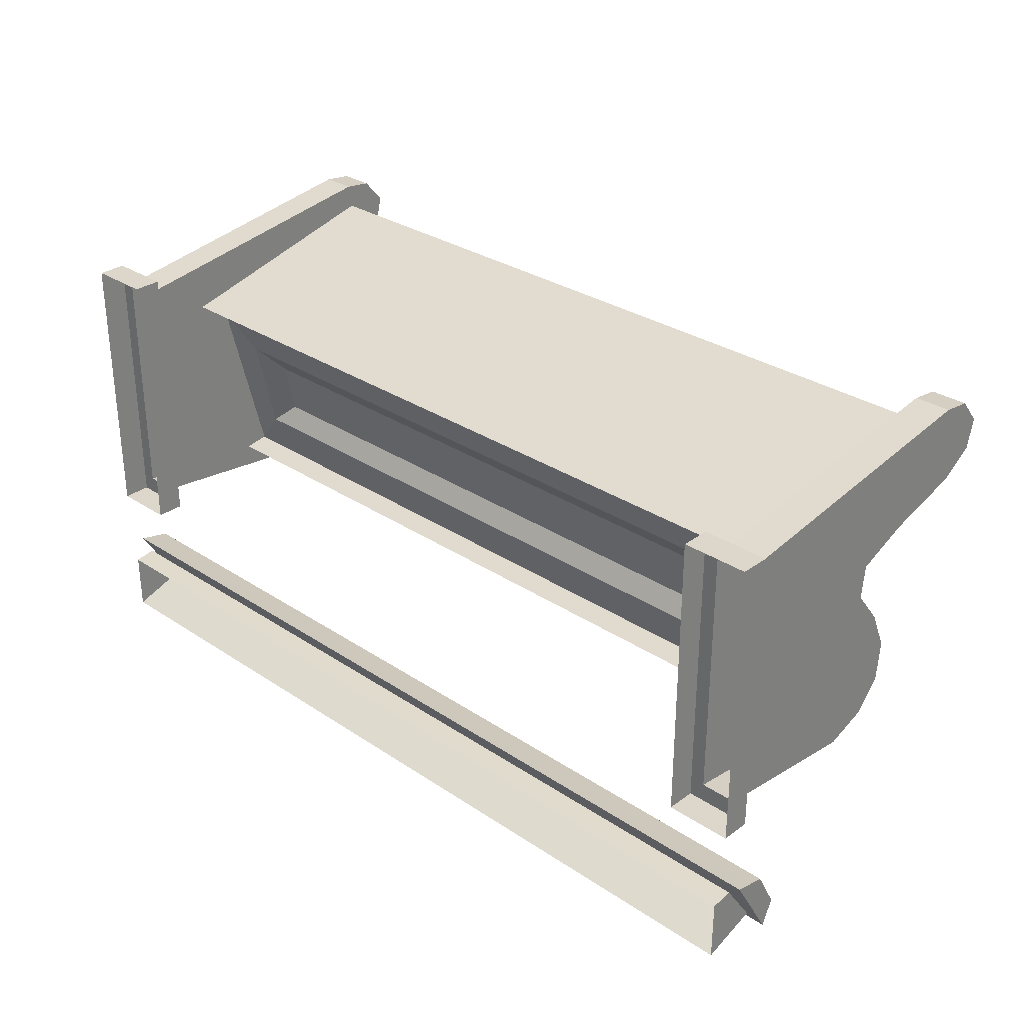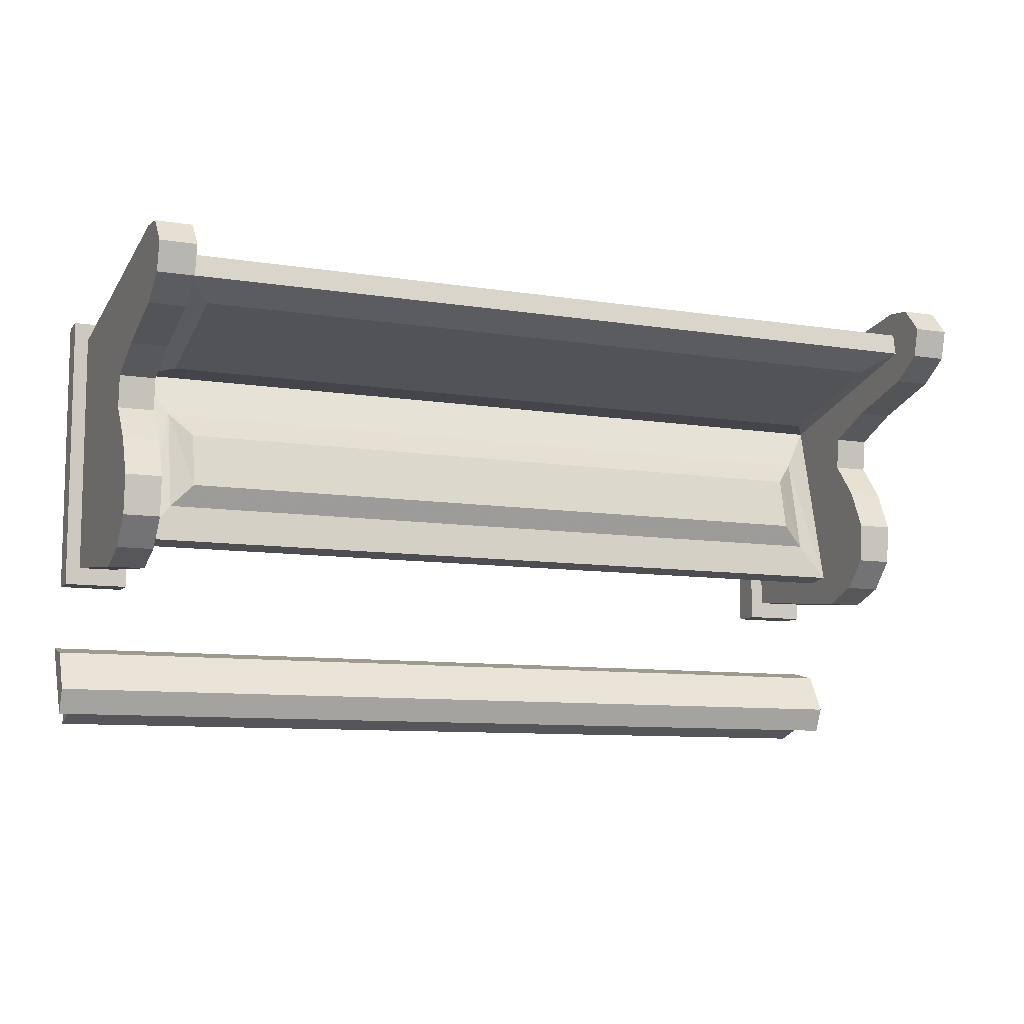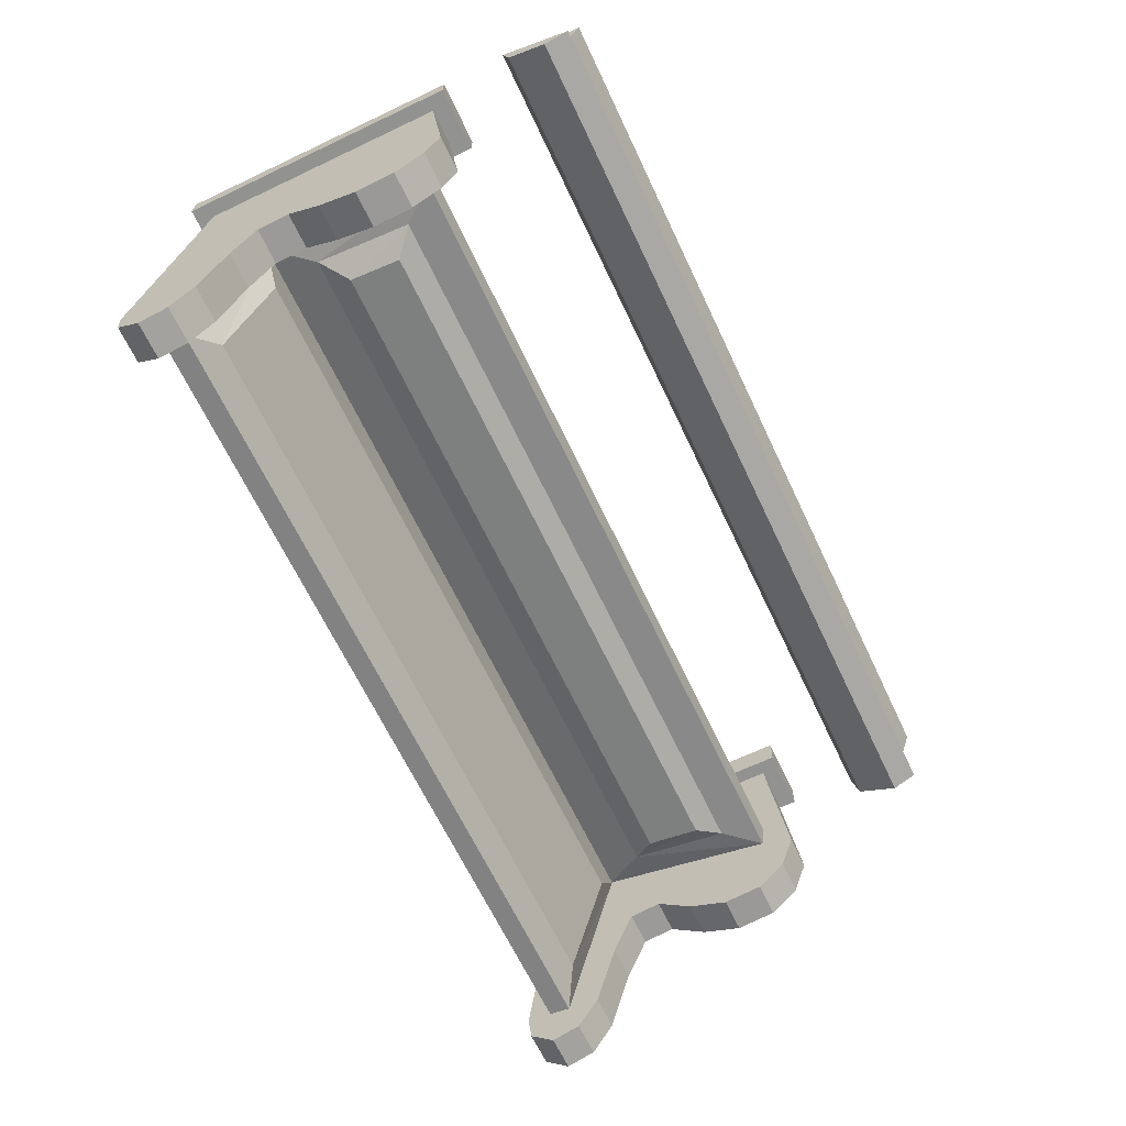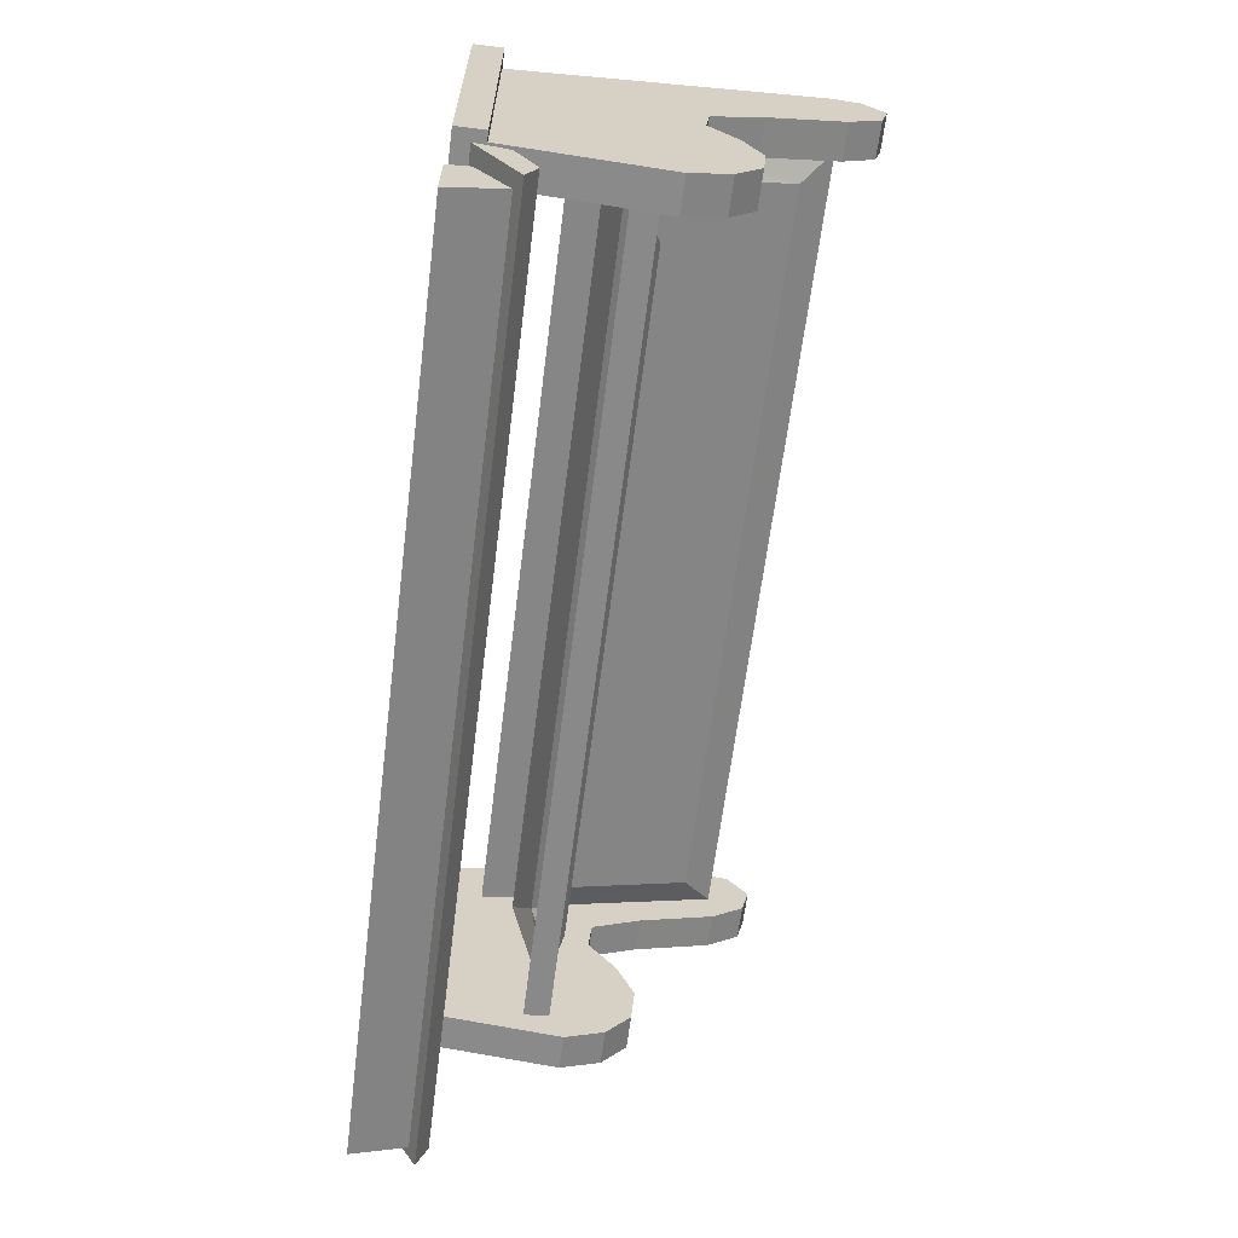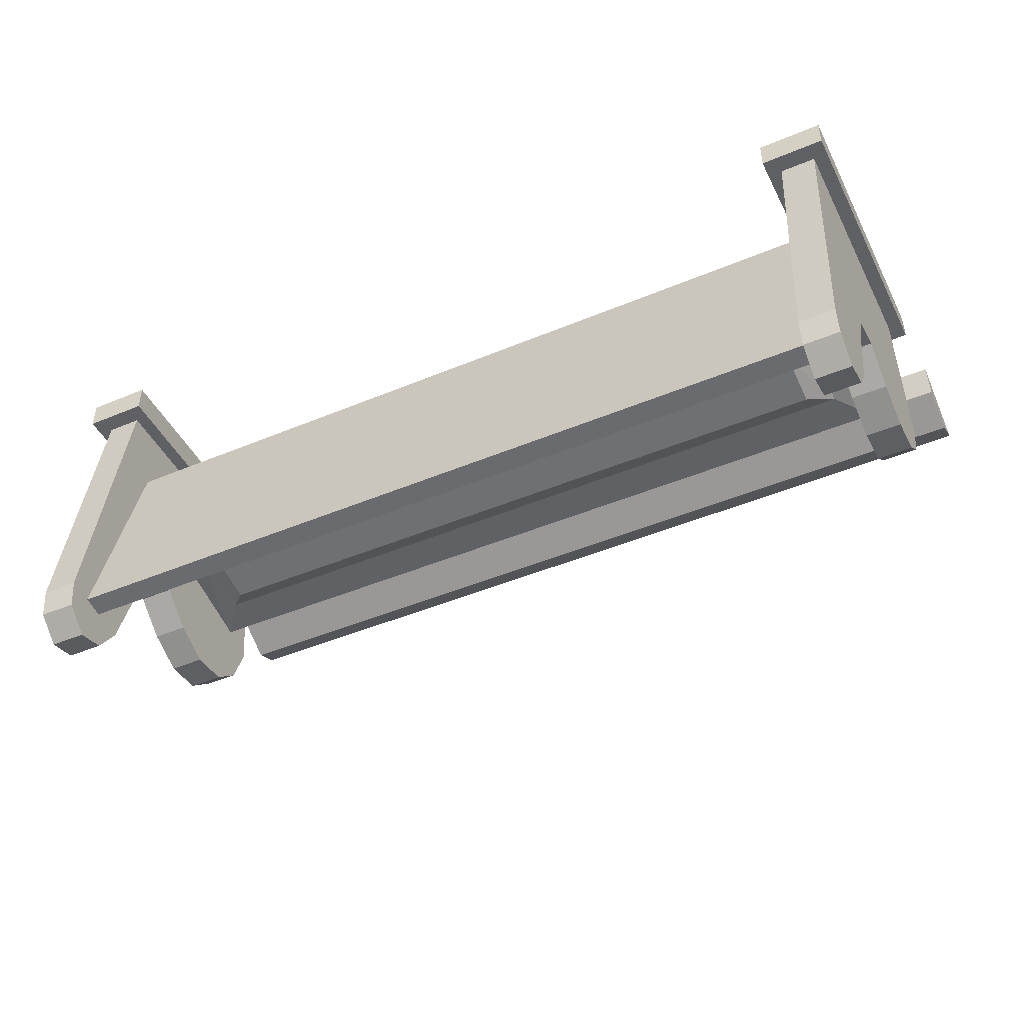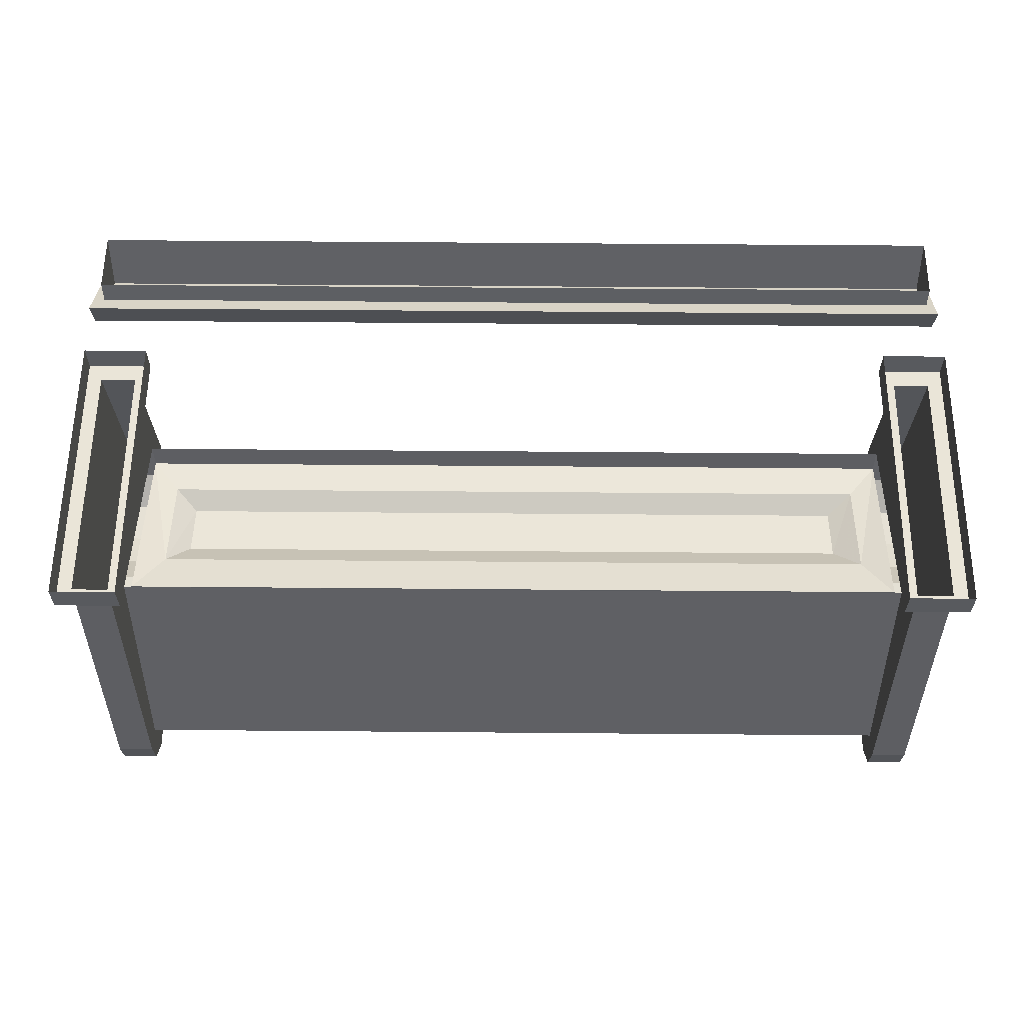
<metadata>
{"format":"obj","ext":"obj","renderer":"f3d","projection":"perspective","resolution":1024,"background":"white","views":[{"elev":30.4,"azim":-136.2,"up":"+Z"},{"elev":-9.3,"azim":-22.9,"up":"+Z"},{"elev":-66.3,"azim":115.4,"up":"+Y"},{"elev":-63.7,"azim":-97.2,"up":"+Z"},{"elev":-45.3,"azim":25.8,"up":"+Y"},{"elev":59.6,"azim":0.5,"up":"+Y"}]}
</metadata>
<code>
v 0.875 -0.3203 -0.1172
v 0.875 -0.4062 -0.1797
v 0.875 -0.375 -0.1094
v -0.875 -0.375 -0.1094
v -0.875 -0.3203 -0.1172
v -0.875 -0.4062 -0.1797
v -0.875 -0.0625 -0.1406
v -0.875 -0.0625 0.4062
v -0.875 -0.2109 0.3203
v -0.875 -0.7188 0.4453
v 0.875 -0.2109 0.3203
v 0.875 -0.7188 0.4453
v 0.875 -0.0625 0.4062
v 0.875 -0.0625 -0.1406
v 0.9531 -0.4062 -0.1797
v 0.9531 -0.4922 -0.1484
v 0.875 -0.4922 -0.1484
v 0.875 -0.5469 -0.08594
v 0.875 -0.5547 0
v 0.875 -0.5156 0.08594
v 0.875 -0.4531 0.1641
v 0.875 -0.2812 0.2812
v 0.8125 -0.3203 0.1875
v 0.8125 -0.3672 -0.03125
v -0.8125 -0.3672 -0.03125
v -0.8125 -0.3203 0.1875
v -0.875 -0.2812 0.2812
v -0.875 -0.4531 0.1641
v -0.875 -0.5156 0.08594
v -0.875 -0.5547 0
v -0.875 -0.5469 -0.08594
v -0.875 -0.4922 -0.1484
v -0.9531 -0.4062 -0.1797
v -0.9531 -0.0625 -0.1406
v -0.8438 -0.0625 -0.1797
v -0.8438 -0.0625 0.4453
v -0.9531 -0.0625 0.4062
v -0.9531 -0.7109 0.5
v -0.875 -0.7109 0.5
v -0.875 -0.7734 0.4922
v -0.875 -0.7266 0.3984
v 0.875 -0.7266 0.3984
v 0.875 -0.7734 0.4922
v 0.875 -0.7109 0.5
v 0.9531 -0.0625 0.4062
v 0.9844 -0.0625 0.4453
v 0.8438 -0.0625 0.4453
v 0.8438 -0.0625 -0.1797
v 0.9844 -0.0625 -0.1797
v 0.9531 -0.0625 -0.1406
v 0.9531 -0.4531 0.1641
v 0.9531 -0.5469 -0.08594
v 0.9531 -0.5547 0
v 0.9531 -0.5156 0.08594
v 0.9531 -0.4609 0.2344
v 0.875 -0.4609 0.2344
v 0.875 -0.5703 0.2812
v 0.8125 -0.6641 0.3594
v 0.8125 -0.375 0.2812
v -0.7656 -0.3672 0.1328
v 0.7578 -0.3672 0.1328
v 0.7578 -0.3906 0.01562
v -0.7656 -0.3906 0.01562
v 0.875 -0.7344 0.3281
v 0.875 -0.8047 0.375
v 0.875 -0.8203 0.4375
v 0.9531 -0.7734 0.4922
v 0.9531 -0.7109 0.5
v 0.9531 -0.8203 0.4375
v 0.9531 -0.8047 0.375
v 0.9531 -0.7344 0.3281
v 0.9531 -0.5703 0.2812
v 0.9844 0 -0.1797
v 0.9844 0 0.4453
v 0.8438 0 0.4453
v 0.8438 0 -0.1797
v -0.8125 -0.6641 0.3594
v -0.8125 -0.375 0.2812
v 0.9688 0 -0.3672
v 0.9688 -0.1172 -0.4609
v 0.9688 0 -0.5
v -0.9688 -0.1172 -0.4609
v -0.9688 0 -0.5
v -0.9688 -0.04688 -0.3594
v -0.9688 0 -0.3672
v 0.9688 -0.04688 -0.3594
v 0.9922 -0.1328 -0.4844
v 0.9922 -0.1562 -0.4297
v -1 -0.1562 -0.4297
v -1 -0.1328 -0.4844
v 0.9922 -0.03906 -0.3281
v 0.9922 -0.1094 -0.3438
v -1 -0.1094 -0.3438
v -1 -0.03906 -0.3281
v -0.875 -0.4609 0.2344
v -0.875 -0.5703 0.2812
v -0.9531 -0.4609 0.2344
v -0.9531 -0.4531 0.1641
v -0.9531 -0.5156 0.08594
v -0.9531 -0.5547 0
v -0.9531 -0.5469 -0.08594
v -0.9531 -0.4922 -0.1484
v -0.9844 -0.0625 0.4453
v -0.9844 -0.0625 -0.1797
v -0.8438 0 -0.1797
v -0.8438 0 0.4453
v -0.9844 0 0.4453
v -0.875 -0.7344 0.3281
v -0.9531 -0.5703 0.2812
v -0.9531 -0.7734 0.4922
v -0.9531 -0.8203 0.4375
v -0.875 -0.8203 0.4375
v -0.875 -0.8047 0.375
v -0.9531 -0.7344 0.3281
v -0.9531 -0.8047 0.375
v -0.9844 0 -0.1797
f 1 2 3
f 1 3 4
f 1 4 5
f 5 4 6
f 5 6 7
f 5 7 8
f 5 8 9
f 9 8 10
f 9 10 11
f 11 10 12
f 11 12 13
f 11 13 14
f 11 14 1
f 1 14 2
f 2 14 15
f 2 15 16
f 2 16 17
f 2 17 3
f 3 17 18
f 3 18 19
f 3 19 20
f 3 20 21
f 3 21 22
f 3 22 23
f 3 23 24
f 3 24 4
f 4 24 25
f 4 25 26
f 4 26 27
f 4 27 28
f 4 28 29
f 4 29 30
f 4 30 31
f 4 31 32
f 4 32 6
f 6 32 33
f 6 33 34
f 6 34 7
f 7 34 35
f 7 35 8
f 8 35 36
f 8 36 37
f 8 37 38
f 8 38 39
f 8 39 10
f 10 39 40
f 10 40 41
f 10 41 42
f 10 42 12
f 12 42 43
f 12 43 44
f 12 44 13
f 13 44 45
f 13 45 46
f 13 46 47
f 13 47 14
f 14 47 48
f 14 48 49
f 14 49 50
f 14 50 15
f 15 50 51
f 15 51 16
f 16 51 52
f 16 52 17
f 17 52 18
f 18 52 53
f 18 53 19
f 19 53 54
f 19 54 20
f 20 54 51
f 20 51 21
f 21 51 55
f 21 55 56
f 21 56 22
f 22 56 57
f 22 57 42
f 22 42 58
f 22 58 59
f 22 59 27
f 22 27 26
f 22 26 23
f 42 57 64
f 42 64 65
f 42 65 66
f 42 66 43
f 43 66 67
f 43 67 68
f 43 68 44
f 44 68 45
f 45 68 67
f 45 67 69
f 45 69 70
f 45 70 71
f 45 71 72
f 45 72 55
f 45 55 51
f 45 51 50
f 45 50 49
f 45 49 46
f 46 49 73
f 46 73 74
f 46 74 75
f 46 75 47
f 47 75 48
f 48 75 76
f 48 76 73
f 48 73 49
f 77 58 42
f 77 42 41
f 77 41 27
f 77 27 78
f 77 78 59
f 77 59 58
f 27 59 78
f 79 80 81
f 81 80 82
f 81 82 83
f 83 82 84
f 83 84 85
f 85 84 86
f 85 86 79
f 79 86 80
f 87 90 91
f 90 94 91
f 72 57 56
f 72 56 55
f 71 64 57
f 71 57 72
f 69 66 65
f 69 65 70
f 70 65 64
f 70 64 71
f 67 66 69
f 51 54 53
f 51 53 52
f 95 28 27
f 95 27 96
f 95 96 97
f 95 97 98
f 95 98 28
f 28 98 99
f 28 99 29
f 29 99 100
f 29 100 30
f 30 100 101
f 30 101 31
f 31 101 102
f 31 102 32
f 32 102 33
f 33 102 34
f 34 102 101
f 34 101 100
f 34 100 99
f 34 99 98
f 34 98 97
f 34 97 37
f 34 37 103
f 34 103 104
f 34 104 35
f 35 104 105
f 35 105 36
f 36 105 106
f 36 106 107
f 36 107 103
f 36 103 37
f 41 96 27
f 96 41 108
f 96 108 109
f 96 109 97
f 97 109 37
f 37 109 38
f 38 109 110
f 38 110 39
f 39 110 40
f 40 110 111
f 40 111 112
f 40 112 41
f 41 112 113
f 41 113 108
f 108 113 114
f 108 114 109
f 109 114 115
f 109 115 111
f 109 111 110
f 104 103 107
f 104 107 116
f 104 116 105
f 112 111 115
f 112 115 113
f 113 115 114
f 23 26 60
f 23 60 61
f 23 61 24
f 24 61 62
f 24 62 25
f 25 62 63
f 25 63 26
f 26 63 60
f 60 63 61
f 61 63 62
f 87 88 89
f 87 89 90
f 87 91 88
f 88 91 92
f 88 92 93
f 88 93 89
f 89 93 90
f 90 93 94
f 91 94 92
f 92 94 93

</code>
